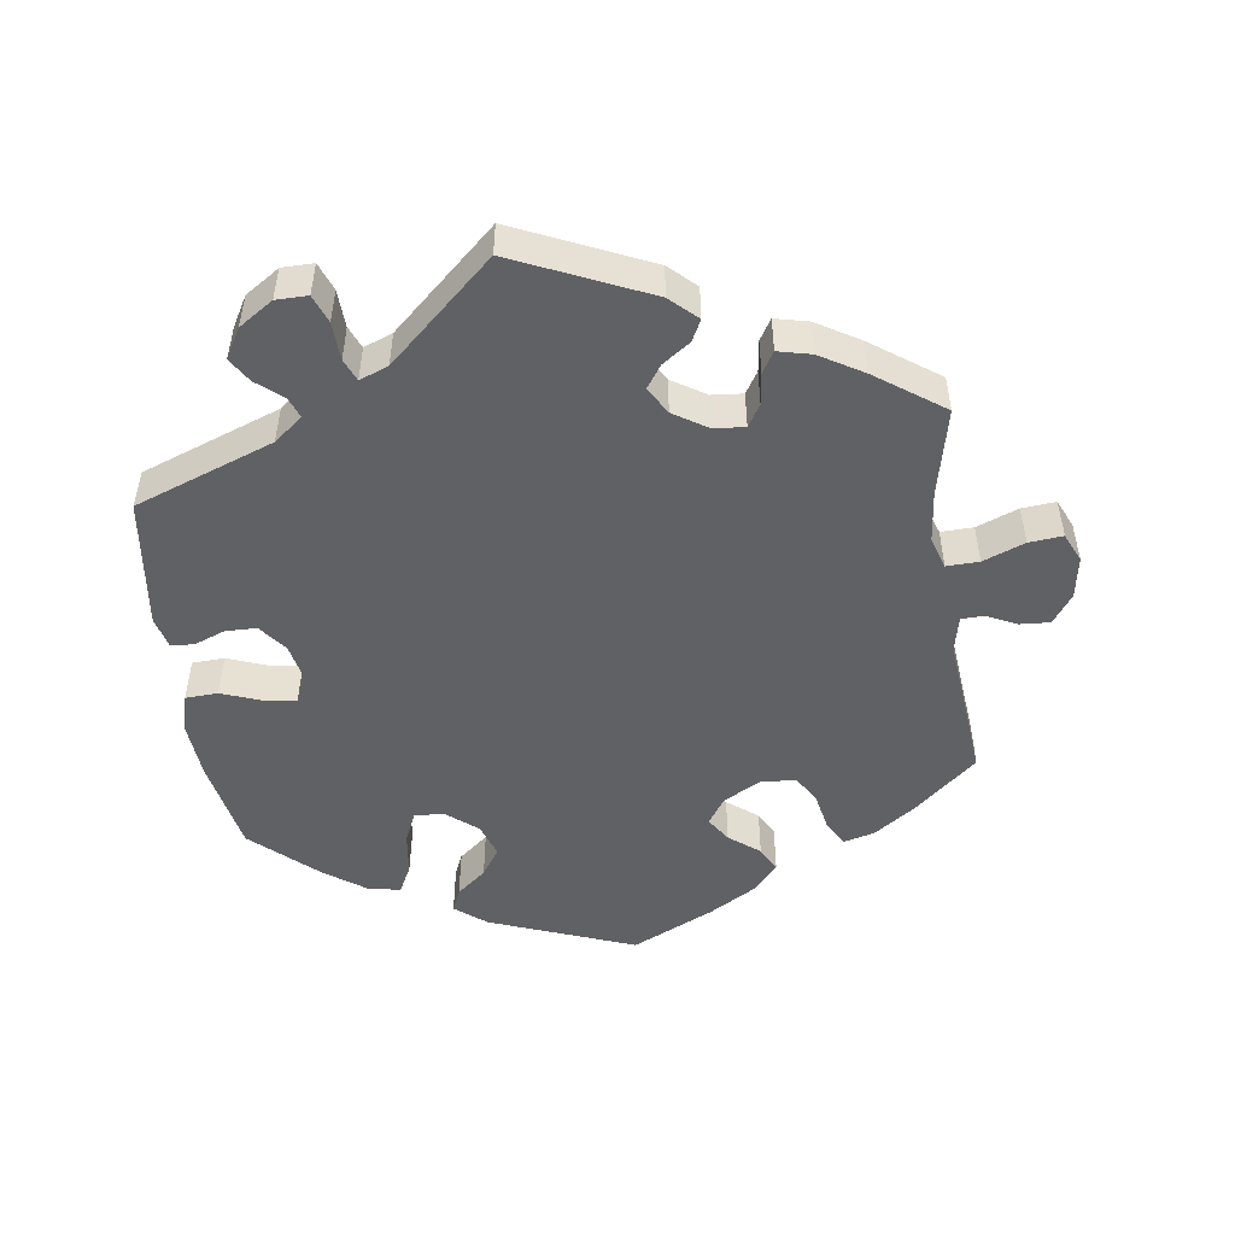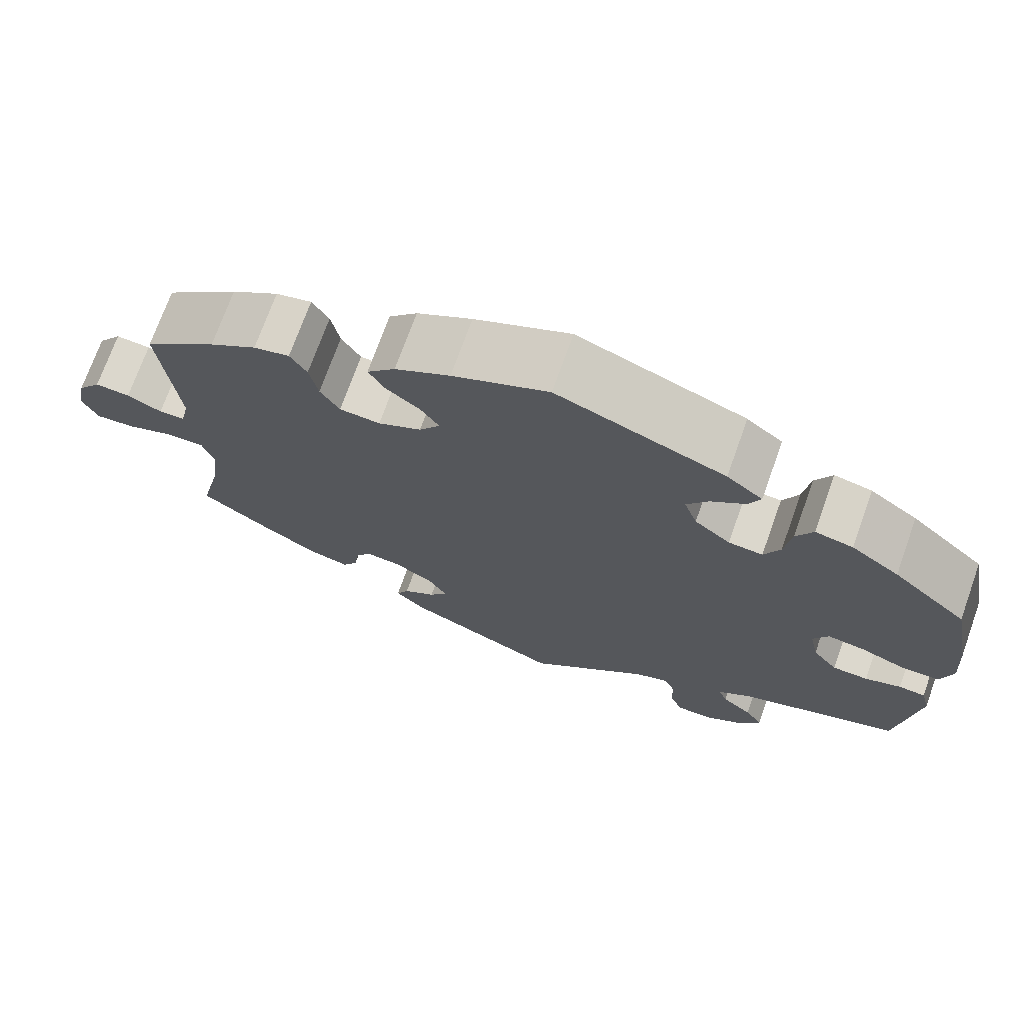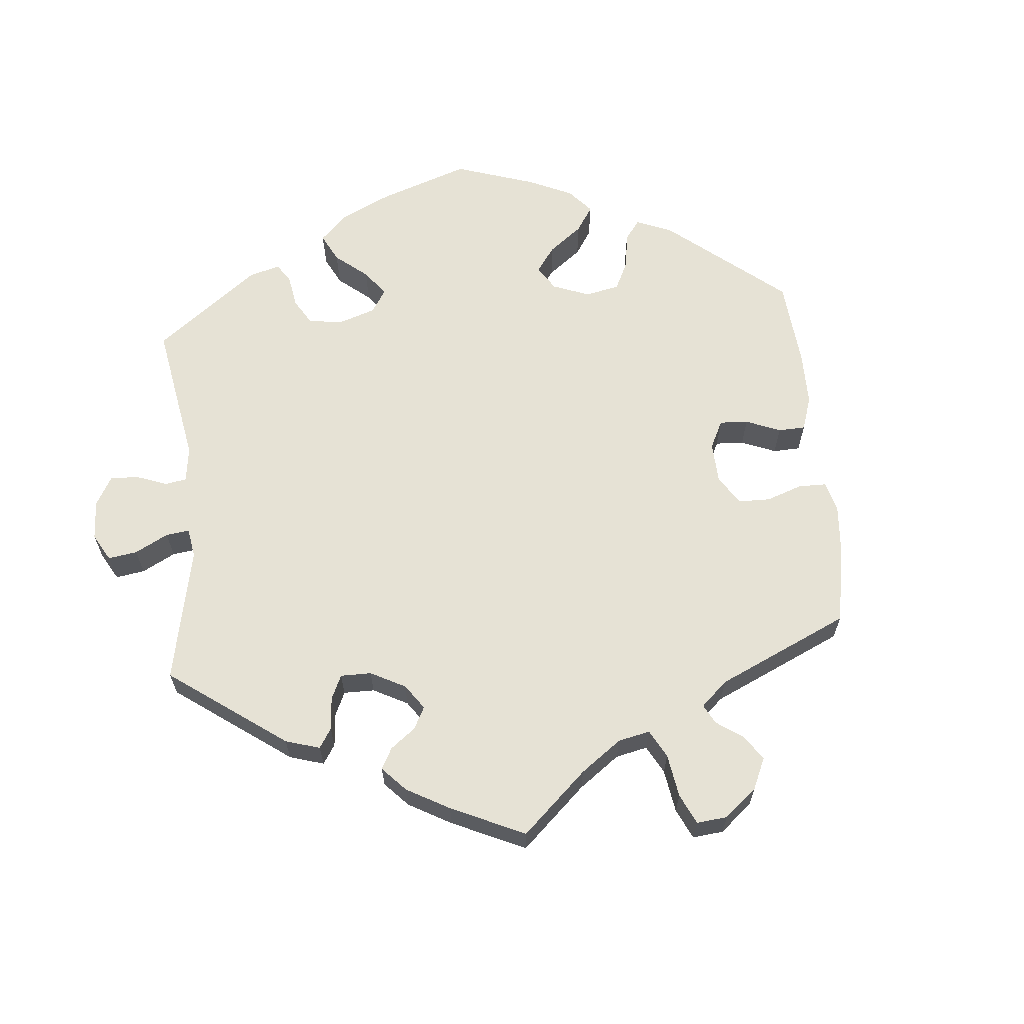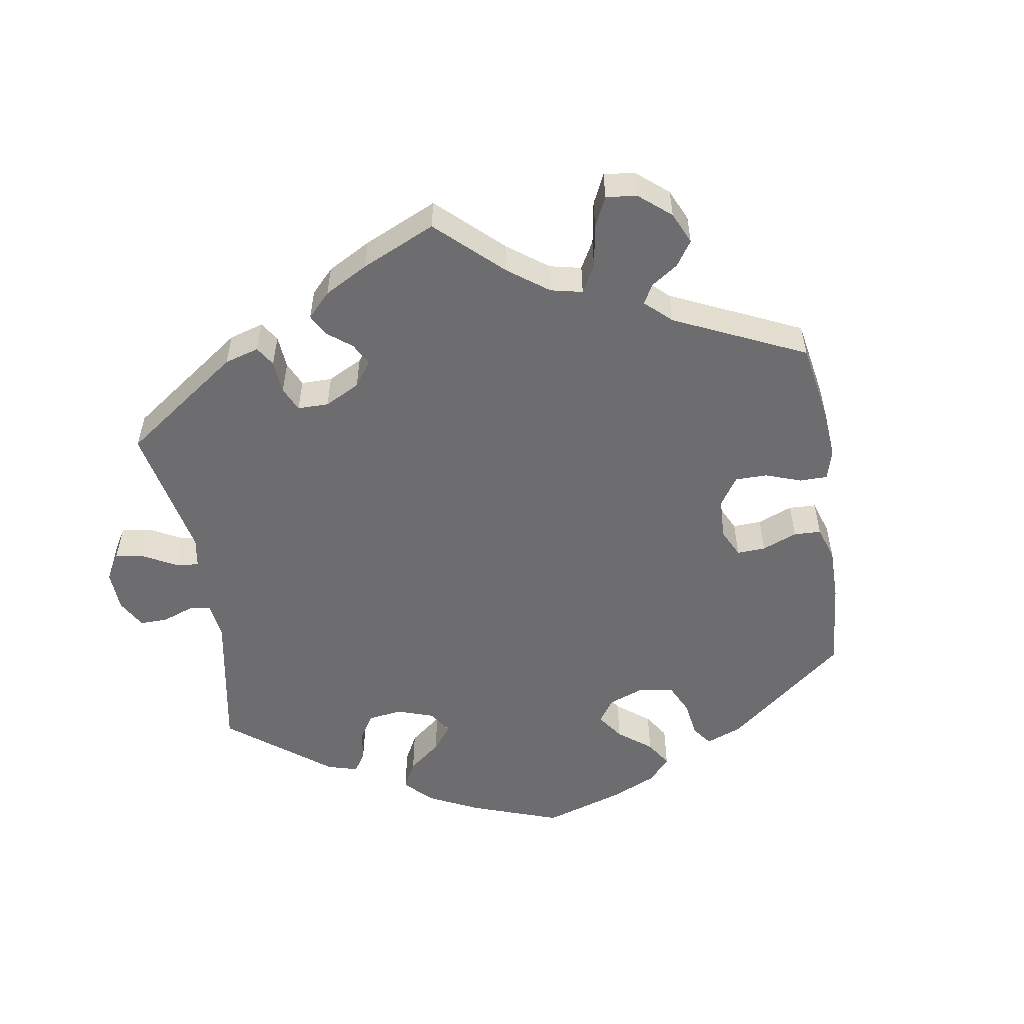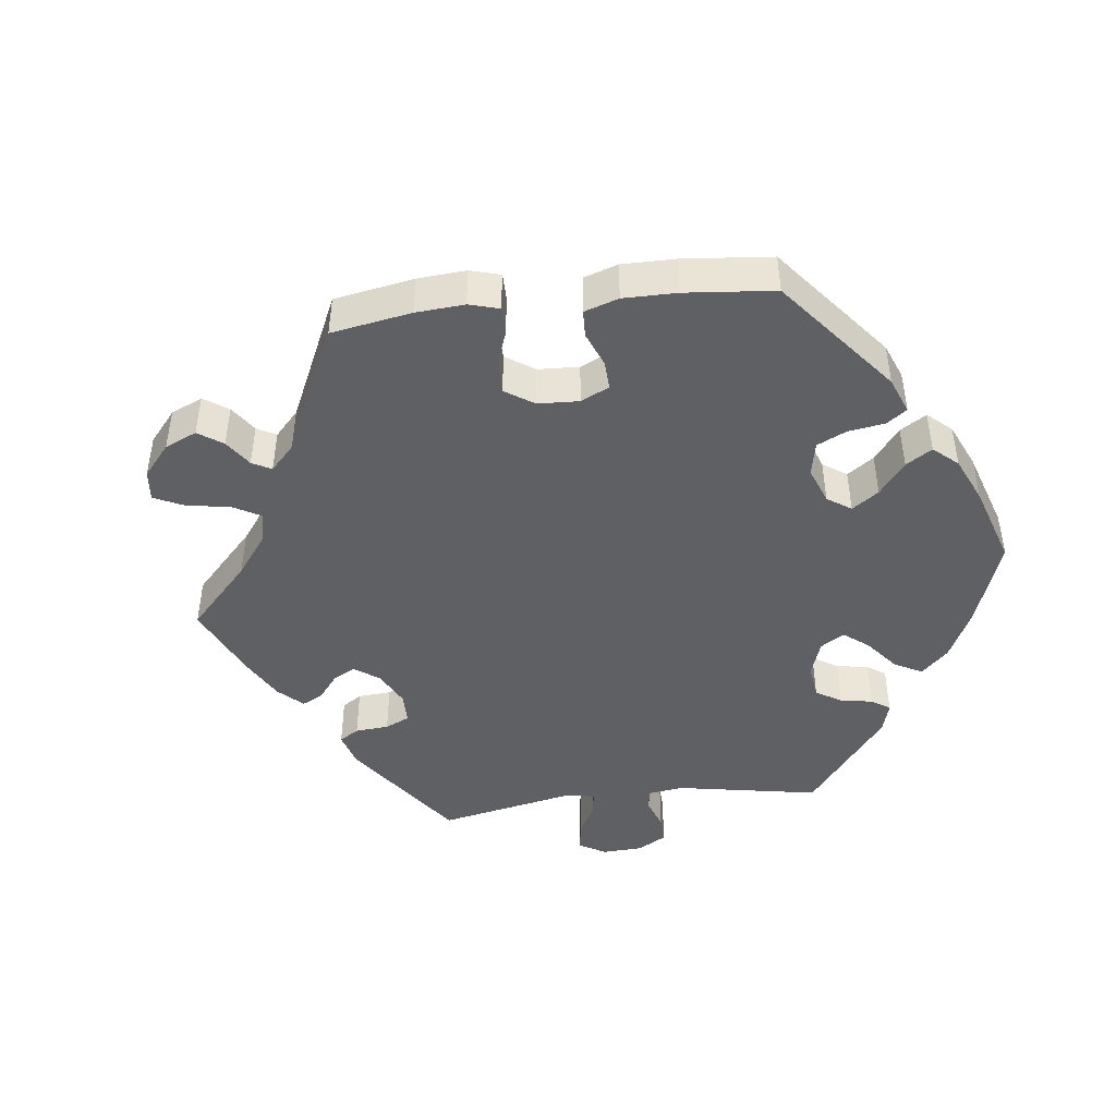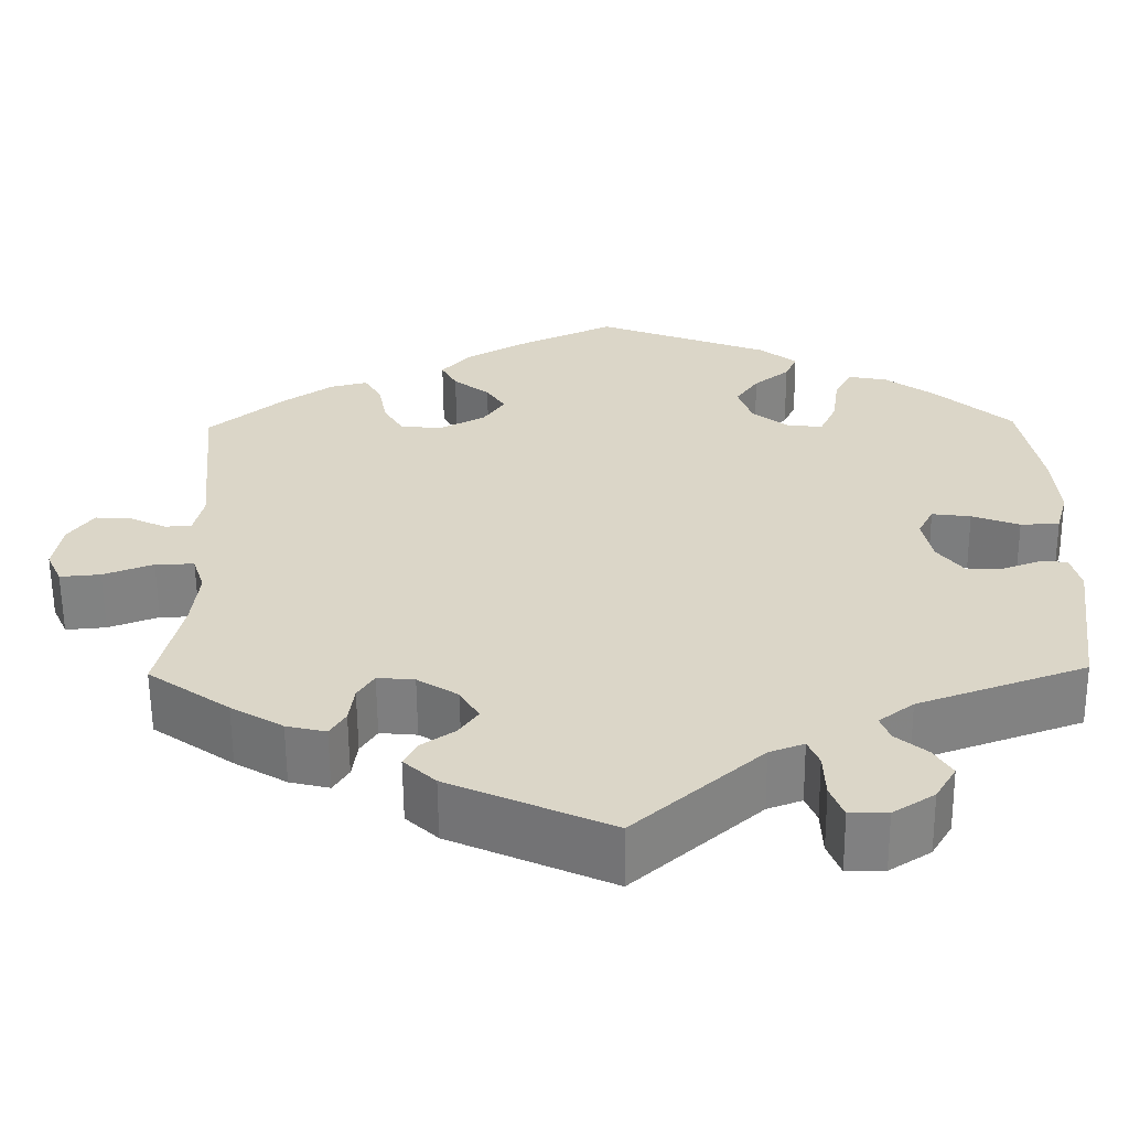
<metadata>
{"format":"obj","ext":"obj","renderer":"f3d","projection":"perspective","resolution":1024,"background":"white","views":[{"elev":-50.2,"azim":-171.8,"up":"+Y"},{"elev":72.3,"azim":19.7,"up":"+Z"},{"elev":63.9,"azim":-125.3,"up":"+Y"},{"elev":-54.1,"azim":-110.9,"up":"+Y"},{"elev":-45.1,"azim":-23.2,"up":"+Y"},{"elev":-60.2,"azim":0.5,"up":"+Z"}]}
</metadata>
<code>
v 0.2 0.07 0.501
v 0.243 0.07 0.467
v 0.229 0.07 0.435
v 0.188 0.07 0.402
v 0.162 0.07 0.364
v 0.178 0.07 0.317
v 0.221 0.07 0.282
v 0.262 0.07 0.279
v 0.281 0.07 0.321
v 0.289 0.07 0.38
v 0.309 0.07 0.419
v 0.354 0.07 0.41
v 0.411 0.07 0.369
v 0.5 0.07 0.289
v 0.525 0.07 0.157
v 0.531 0.07 0.077
v 0.517 0.07 0.026
v 0.472 0.07 0.024
v 0.417 0.07 0.045
v 0.372 0.07 0.051
v 0.354 0.07 0.016
v 0.365 0.07 -0.038
v 0.395 0.07 -0.077
v 0.438 0.07 -0.078
v 0.481 0.07 -0.062
v 0.513 0.07 -0.064
v 0.524 0.07 -0.108
v 0.5 0.07 -0.289
v 0.306 0.07 -0.359
v 0.266 0.07 -0.39
v 0.277 0.07 -0.419
v 0.313 0.07 -0.449
v 0.334 0.07 -0.483
v 0.31 0.07 -0.524
v 0.262 0.07 -0.555
v 0.218 0.07 -0.555
v 0.203 0.07 -0.516
v 0.201 0.07 -0.463
v 0.188 0.07 -0.432
v 0.148 0.07 -0.447
v 0.001 0.07 -0.578
v -0.185 0.07 -0.494
v -0.222 0.07 -0.459
v -0.207 0.07 -0.43
v -0.168 0.07 -0.403
v -0.146 0.07 -0.372
v -0.168 0.07 -0.334
v -0.215 0.07 -0.304
v -0.258 0.07 -0.3
v -0.277 0.07 -0.33
v -0.283 0.07 -0.374
v -0.301 0.07 -0.403
v -0.347 0.07 -0.392
v -0.407 0.07 -0.356
v -0.501 0.07 -0.289
v -0.473 0.07 -0.168
v -0.465 0.07 -0.097
v -0.479 0.07 -0.053
v -0.524 0.07 -0.054
v -0.582 0.07 -0.076
v -0.629 0.07 -0.08
v -0.647 0.07 -0.04
v -0.637 0.07 0.018
v -0.608 0.07 0.058
v -0.566 0.07 0.055
v -0.524 0.07 0.035
v -0.493 0.07 0.036
v -0.482 0.07 0.085
v -0.501 0.07 0.289
v -0.413 0.07 0.363
v -0.356 0.07 0.402
v -0.313 0.07 0.413
v -0.293 0.07 0.379
v -0.283 0.07 0.326
v -0.26 0.07 0.287
v -0.211 0.07 0.284
v -0.159 0.07 0.311
v -0.134 0.07 0.348
v -0.156 0.07 0.382
v -0.198 0.07 0.415
v -0.216 0.07 0.449
v -0.182 0.07 0.487
v -0.116 0.07 0.525
v -0.001 0.07 0.578
v 0.2 0 0.501
v 0.243 0 0.467
v 0.229 0 0.435
v 0.188 0 0.402
v 0.162 0 0.364
v 0.178 0 0.317
v 0.221 0 0.282
v 0.262 0 0.279
v 0.281 0 0.321
v 0.289 0 0.38
v 0.309 0 0.419
v 0.354 0 0.41
v 0.411 0 0.369
v 0.5 0 0.289
v 0.525 0 0.157
v 0.531 0 0.077
v 0.517 0 0.026
v 0.472 0 0.024
v 0.417 0 0.045
v 0.372 0 0.051
v 0.354 0 0.016
v 0.365 0 -0.038
v 0.395 0 -0.077
v 0.438 0 -0.078
v 0.481 0 -0.062
v 0.513 0 -0.064
v 0.524 0 -0.108
v 0.5 0 -0.289
v 0.306 0 -0.359
v 0.266 0 -0.39
v 0.277 0 -0.419
v 0.313 0 -0.449
v 0.334 0 -0.483
v 0.31 0 -0.524
v 0.262 0 -0.555
v 0.218 0 -0.555
v 0.203 0 -0.516
v 0.201 0 -0.463
v 0.188 0 -0.432
v 0.148 0 -0.447
v 0.001 0 -0.578
v -0.185 0 -0.494
v -0.222 0 -0.459
v -0.207 0 -0.43
v -0.168 0 -0.403
v -0.146 0 -0.372
v -0.168 0 -0.334
v -0.215 0 -0.304
v -0.258 0 -0.3
v -0.277 0 -0.33
v -0.283 0 -0.374
v -0.301 0 -0.403
v -0.347 0 -0.392
v -0.407 0 -0.356
v -0.501 0 -0.289
v -0.473 0 -0.168
v -0.465 0 -0.097
v -0.479 0 -0.053
v -0.524 0 -0.054
v -0.582 0 -0.076
v -0.629 0 -0.08
v -0.647 0 -0.04
v -0.637 0 0.018
v -0.608 0 0.058
v -0.566 0 0.055
v -0.524 0 0.035
v -0.493 0 0.036
v -0.482 0 0.085
v -0.501 0 0.289
v -0.413 0 0.363
v -0.356 0 0.402
v -0.313 0 0.413
v -0.293 0 0.379
v -0.283 0 0.326
v -0.26 0 0.287
v -0.211 0 0.284
v -0.159 0 0.311
v -0.134 0 0.348
v -0.156 0 0.382
v -0.198 0 0.415
v -0.216 0 0.449
v -0.182 0 0.487
v -0.116 0 0.525
v -0.001 0 0.578
f 79 80 81 82
f 78 79 82 83
f 71 72 73 74
f 71 74 75
f 68 69 70 71
f 67 68 71 75
f 63 64 65 66
f 63 66 67
f 62 63 67
f 59 60 61 62
f 58 59 62 67
f 57 58 67 75
f 53 54 55 56
f 50 51 52 53
f 49 50 53 56
f 48 49 56 57
f 42 43 44 45
f 40 41 42 45
f 39 40 45 46
f 35 36 37 38
f 35 38 39
f 34 35 39
f 31 32 33 34
f 30 31 34 39
f 29 30 39 46
f 24 25 26 27
f 23 24 27 28
f 22 23 28 29
f 16 17 18 19
f 16 19 20
f 15 16 20
f 14 15 20
f 13 14 20
f 12 13 20 21
f 9 10 11 12
f 8 9 12 21
f 1 2 3 4
f 1 4 5
f 78 83 84 1
f 48 57 75 76
f 47 48 76 77
f 7 8 21 22
f 6 7 22 29
f 5 6 29 46
f 46 47 77 78
f 1 5 46 78
f 166 165 164 163
f 167 166 163 162
f 158 157 156 155
f 159 158 155
f 155 154 153 152
f 159 155 152 151
f 150 149 148 147
f 151 150 147
f 151 147 146
f 146 145 144 143
f 151 146 143 142
f 159 151 142 141
f 140 139 138 137
f 137 136 135 134
f 140 137 134 133
f 141 140 133 132
f 129 128 127 126
f 129 126 125 124
f 130 129 124 123
f 122 121 120 119
f 123 122 119
f 123 119 118
f 118 117 116 115
f 123 118 115 114
f 130 123 114 113
f 111 110 109 108
f 112 111 108 107
f 113 112 107 106
f 103 102 101 100
f 104 103 100
f 104 100 99
f 104 99 98
f 104 98 97
f 105 104 97 96
f 96 95 94 93
f 105 96 93 92
f 88 87 86 85
f 89 88 85
f 85 168 167 162
f 160 159 141 132
f 161 160 132 131
f 106 105 92 91
f 113 106 91 90
f 130 113 90 89
f 162 161 131 130
f 162 130 89 85
f 1 85 86 2
f 2 86 87 3
f 3 87 88 4
f 4 88 89 5
f 5 89 90 6
f 6 90 91 7
f 7 91 92 8
f 8 92 93 9
f 9 93 94 10
f 10 94 95 11
f 11 95 96 12
f 12 96 97 13
f 13 97 98 14
f 14 98 99 15
f 15 99 100 16
f 16 100 101 17
f 17 101 102 18
f 18 102 103 19
f 19 103 104 20
f 20 104 105 21
f 21 105 106 22
f 22 106 107 23
f 23 107 108 24
f 24 108 109 25
f 25 109 110 26
f 26 110 111 27
f 27 111 112 28
f 28 112 113 29
f 29 113 114 30
f 30 114 115 31
f 31 115 116 32
f 32 116 117 33
f 33 117 118 34
f 34 118 119 35
f 35 119 120 36
f 36 120 121 37
f 37 121 122 38
f 38 122 123 39
f 39 123 124 40
f 40 124 125 41
f 41 125 126 42
f 42 126 127 43
f 43 127 128 44
f 44 128 129 45
f 45 129 130 46
f 46 130 131 47
f 47 131 132 48
f 48 132 133 49
f 49 133 134 50
f 50 134 135 51
f 51 135 136 52
f 52 136 137 53
f 53 137 138 54
f 54 138 139 55
f 55 139 140 56
f 56 140 141 57
f 57 141 142 58
f 58 142 143 59
f 59 143 144 60
f 60 144 145 61
f 61 145 146 62
f 62 146 147 63
f 63 147 148 64
f 64 148 149 65
f 65 149 150 66
f 66 150 151 67
f 67 151 152 68
f 68 152 153 69
f 69 153 154 70
f 70 154 155 71
f 71 155 156 72
f 72 156 157 73
f 73 157 158 74
f 74 158 159 75
f 75 159 160 76
f 76 160 161 77
f 77 161 162 78
f 78 162 163 79
f 79 163 164 80
f 80 164 165 81
f 81 165 166 82
f 82 166 167 83
f 83 167 168 84
f 84 168 85 1

</code>
